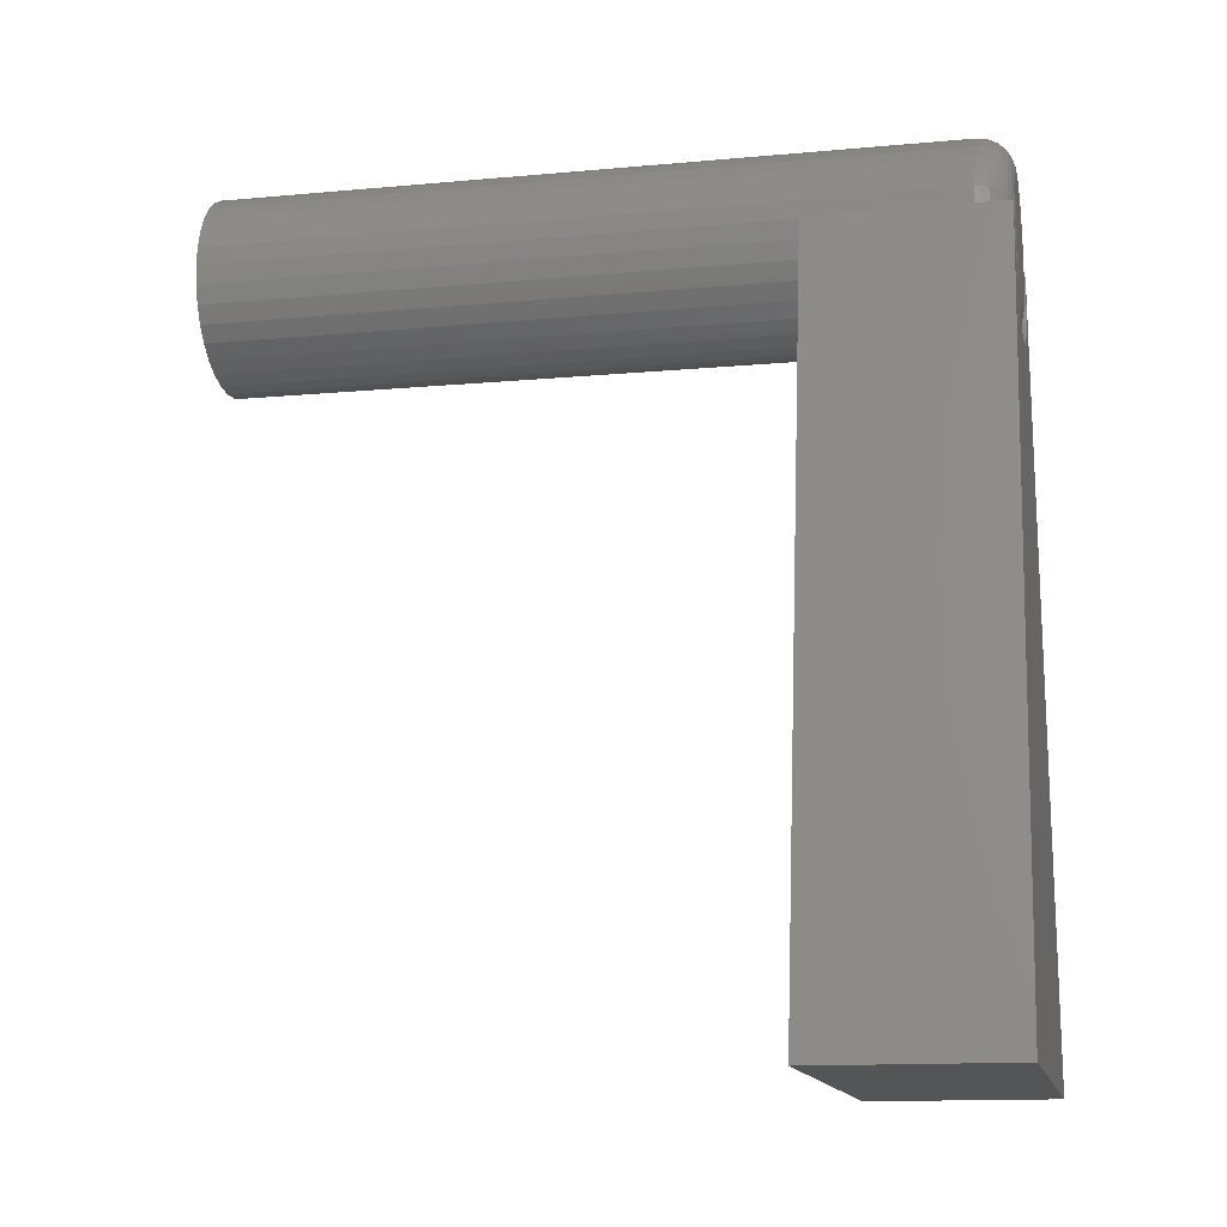
<metadata>
{"format":"stl","ext":"stl","renderer":"f3d","projection":"perspective","resolution":1024,"background":"white","views":[{"elev":-13.6,"azim":101.7,"up":"+Z"}]}
</metadata>
<code>
# stl→obj: 354 verts, 704 faces
v 0.08525 8.403e-17 -0.03323
v 0.08646 -0.1719 -0.03013
v 0.09019 8.611e-17 -0.01694
v 0.07988 -0.1719 -0.04401
v 0.07722 8.192e-17 -0.04825
v 0.07095 -0.1719 -0.05652
v 0.06642 7.986e-17 -0.06141
v 0.05996 -0.1719 -0.06725
v 0.05326 7.793e-17 -0.07221
v 0.04725 -0.1719 -0.07588
v 0.03825 7.62e-17 -0.08023
v 0.03321 -0.1719 -0.08214
v 0.02196 7.475e-17 -0.08517
v 0.01829 -0.1719 -0.08582
v -0.00485 -0.02645 -0.08628
v -0.01193 7.287e-17 -0.08517
v -0.01186 -0.02465 -0.08519
v -0.01888 -0.02325 -0.08349
v -0.02822 7.251e-17 -0.08023
v -0.03378 -0.02092 -0.0777
v -0.04323 7.257e-17 -0.07221
v -0.04742 -0.0192 -0.06922
v -0.05639 7.304e-17 -0.06141
v -0.05928 -0.01789 -0.05837
v -0.06719 7.39e-17 -0.04825
v -0.06889 -0.01694 -0.0456
v -0.07522 7.512e-17 -0.03323
v -0.076 -0.01627 -0.03128
v -0.08016 7.666e-17 -0.01694
v 0.005016 7.363e-17 -0.08684
v -0.00275 -0.0271 -0.08649
v -0.0007023 -0.02788 -0.08665
v 0.001146 -0.02893 -0.08676
v 0.002586 -0.0302 -0.08681
v 0.002961 -0.03125 -0.08682
v 0.002961 -0.1719 -0.08682
v 0.0905 -0.1719 -0.0153
v 0.09186 -0.1719 1.11e-16
v 0.09186 9.4e-17 1.11e-16
v -0.08036 -0.01588 -0.01591
v -0.08183 7.845e-17 1.595e-17
v -0.08183 -0.01576 1.77e-17
v -0.2266 0 -0.6875
v -0.2266 -0.1719 -0.6875
v -0.08479 -0.1719 -0.01408
v -0.08479 -0.03125 -0.01408
v -0.08477 -0.0296 -0.01399
v -0.08469 -0.02798 -0.01361
v -0.08448 -0.02553 -0.01262
v -0.08417 -0.02327 -0.01115
v -0.08372 -0.02095 -0.008978
v -0.08318 -0.01896 -0.00641
v -0.08252 -0.01718 -0.003321
v 0.2294 -0.1719 -0.6875
v -0.01253 -0.1719 -0.0858
v -0.02758 -0.1719 -0.08204
v -0.04173 -0.1719 -0.07566
v -0.05452 -0.1719 -0.06686
v -0.06553 -0.1719 -0.05592
v -0.07443 -0.1719 -0.0432
v -0.08091 -0.1719 -0.02911
v 0.06231 -0.6875 -0.06141
v 0.04915 -0.6875 -0.07221
v 0.05021 -0.03125 -0.07148
v 0.03556 -0.03125 -0.07963
v 0.03414 -0.6875 -0.08023
v 0.01961 -0.03125 -0.0848
v 0.0009046 -0.6875 -0.08684
v -0.01604 -0.6875 -0.08517
v -0.03233 -0.6875 -0.08023
v -0.04734 -0.6875 -0.07221
v -0.0605 -0.6875 -0.06141
v -0.0713 -0.6875 -0.04825
v -0.07933 -0.6875 -0.03323
v -0.08427 -0.6875 -0.01694
v -0.08594 -0.6875 1.063e-17
v -0.08594 -0.03125 1.063e-17
v 0.01785 -0.6875 -0.08517
v 0.08775 -0.03125 -1.09e-16
v 0.08775 -0.6875 -1.064e-17
v 0.08613 -0.03125 -0.01669
v 0.08608 -0.6875 -0.01694
v 0.08133 -0.03125 -0.03276
v 0.08114 -0.6875 -0.03323
v 0.07354 -0.03125 -0.0476
v 0.07311 -0.6875 -0.04825
v 0.06303 -0.03125 -0.06068
v -0.08427 -0.03125 0.01694
v -0.08547 -0.02587 -2.072e-17
v -0.08368 -0.02515 0.01682
v -0.08409 -0.02066 -2.063e-17
v -0.08194 -0.01929 0.01648
v -0.0791 -0.01389 0.01591
v -0.07529 -0.009153 0.01516
v -0.07871 -0.01126 -2.74e-17
v -0.07485 -0.007376 -1.345e-17
v -0.07065 -0.005267 0.01423
v -0.07038 -0.004224 -2.38e-17
v -0.06535 -0.002379 0.01318
v -0.06542 -0.001902 -2.376e-17
v -0.0596 -0.0006005 0.01203
v -0.05362 1.794e-18 0.01085
v -0.05469 1.735e-18 -1.925e-17
v -0.06014 -0.0004791 -2.373e-17
v 0.08608 -0.03125 0.01694
v 0.08549 -0.02515 0.01682
v 0.08715 -0.02515 1.098e-19
v 0.08375 -0.01929 0.01648
v 0.08537 -0.01929 2.154e-19
v 0.08091 -0.01389 0.01591
v 0.08248 -0.01389 -6.626e-18
v 0.0771 -0.009153 0.01516
v 0.07859 -0.009153 3.981e-19
v 0.07246 -0.005267 0.01423
v 0.07386 -0.005267 4.681e-19
v 0.06716 -0.002379 0.01318
v 0.06846 -0.002379 -9.888e-18
v 0.06141 -0.0006005 0.01203
v 0.06259 -0.0006005 -9.856e-18
v 0.05543 7.847e-18 0.01085
v 0.0565 7.907e-18 -2.18e-17
v 0.08114 -0.03125 0.03323
v 0.08058 -0.02515 0.033
v 0.07894 -0.01929 0.03232
v 0.07627 -0.01389 0.03122
v 0.07268 -0.009153 0.02973
v 0.06831 -0.005267 0.02792
v 0.06331 -0.002379 0.02585
v 0.0579 -0.0006005 0.02361
v 0.05227 7.672e-18 0.02127
v 0.07311 -0.03125 0.04825
v 0.07261 -0.02515 0.04791
v 0.07113 -0.01929 0.04693
v 0.06873 -0.01389 0.04532
v 0.0655 -0.009153 0.04316
v 0.06156 -0.005267 0.04053
v 0.05707 -0.002379 0.03753
v 0.0522 -0.0006005 0.03427
v 0.04713 7.387e-18 0.03089
v 0.06231 -0.03125 0.06141
v 0.06189 -0.02515 0.06098
v 0.06063 -0.01929 0.05972
v 0.05859 -0.01389 0.05768
v 0.05584 -0.009153 0.05493
v 0.05249 -0.005267 0.05159
v 0.04867 -0.002379 0.04777
v 0.04453 -0.0006005 0.04362
v 0.04021 7.003e-18 0.03931
v 0.04915 -0.03125 0.07221
v 0.04882 -0.02515 0.07171
v 0.04783 -0.01929 0.07023
v 0.04623 -0.01389 0.06783
v 0.04407 -0.009153 0.0646
v 0.04144 -0.005267 0.06066
v 0.03843 -0.002379 0.05617
v 0.03518 -0.0006005 0.05129
v 0.03179 6.535e-18 0.04622
v 0.03414 -0.03125 0.08023
v 0.03391 -0.02515 0.07968
v 0.03323 -0.01929 0.07803
v 0.03212 -0.01389 0.07537
v 0.03063 -0.009153 0.07178
v 0.02882 -0.005267 0.0674
v 0.02676 -0.002379 0.06241
v 0.02451 -0.0006005 0.05699
v 0.02218 6.002e-18 0.05136
v 0.01785 -0.03125 0.08517
v 0.01773 -0.02515 0.08458
v 0.01738 -0.01929 0.08284
v 0.01682 -0.01389 0.08001
v 0.01606 -0.009153 0.0762
v 0.01514 -0.005267 0.07155
v 0.01408 -0.002379 0.06625
v 0.01294 -0.0006005 0.0605
v 0.01175 5.423e-18 0.05452
v 0.0009046 -0.03125 0.08684
v 0.0009046 -0.02515 0.08624
v 0.0009046 -0.01929 0.08446
v 0.0009046 -0.01389 0.08158
v 0.0009046 -0.009153 0.07769
v 0.0009046 -0.005267 0.07295
v 0.0009046 -0.002379 0.06755
v 0.0009046 -0.0006005 0.06169
v 0.0009046 4.821e-18 0.05559
v -0.01604 -0.03125 0.08517
v -0.01592 -0.02515 0.08458
v -0.01557 -0.01929 0.08284
v -0.01501 -0.01389 0.08001
v -0.01425 -0.009153 0.0762
v -0.01333 -0.005267 0.07155
v -0.01227 -0.002379 0.06625
v -0.01113 -0.0006005 0.0605
v -0.009941 4.219e-18 0.05452
v -0.03233 -0.03125 0.08023
v -0.0321 -0.02515 0.07968
v -0.03142 -0.01929 0.07803
v -0.03031 -0.01389 0.07537
v -0.02883 -0.009153 0.07178
v -0.02701 -0.005267 0.0674
v -0.02495 -0.002379 0.06241
v -0.0227 -0.0006005 0.05699
v -0.02037 3.64e-18 0.05136
v -0.04734 -0.03125 0.07221
v -0.04701 -0.02515 0.07171
v -0.04602 -0.01929 0.07023
v -0.04442 -0.01389 0.06783
v -0.04226 -0.009153 0.0646
v -0.03963 -0.005267 0.06066
v -0.03662 -0.002379 0.05617
v -0.03337 -0.0006005 0.05129
v -0.02998 3.106e-18 0.04622
v -0.0605 -0.03125 0.06141
v -0.06008 -0.02515 0.06098
v -0.05882 -0.01929 0.05972
v -0.05678 -0.01389 0.05768
v -0.05403 -0.009153 0.05493
v -0.05068 -0.005267 0.05159
v -0.04686 -0.002379 0.04777
v -0.04272 -0.0006005 0.04362
v -0.0384 2.639e-18 0.03931
v -0.0713 -0.03125 0.04825
v -0.0708 -0.02515 0.04791
v -0.06932 -0.01929 0.04693
v -0.06692 -0.01389 0.04532
v -0.06369 -0.009153 0.04316
v -0.05975 -0.005267 0.04053
v -0.05526 -0.002379 0.03753
v -0.05039 -0.0006005 0.03427
v -0.04532 2.255e-18 0.03089
v -0.07933 -0.03125 0.03323
v -0.07877 -0.02515 0.033
v -0.07713 -0.01929 0.03232
v -0.07446 -0.01389 0.03122
v -0.07087 -0.009153 0.02973
v -0.0665 -0.005267 0.02792
v -0.0615 -0.002379 0.02585
v -0.05609 -0.0006005 0.02361
v -0.05046 1.97e-18 0.02127
v -0.0791 -0.01389 -0.01591
v -0.05403 -0.009153 -0.05493
v -0.04226 -0.009153 -0.0646
v -0.02883 -0.009153 -0.07178
v -0.01501 -0.01389 -0.08001
v 0.0009046 -0.01929 -0.08446
v 0.03323 -0.01929 -0.07803
v 0.04783 -0.01929 -0.07023
v -0.07529 -0.009153 -0.01516
v -0.07065 -0.005267 -0.01423
v -0.06535 -0.002379 -0.01318
v -0.0596 -0.0006005 -0.01203
v -0.06692 -0.01389 -0.04532
v 0.06189 -0.02515 -0.06098
v 0.01738 -0.01929 -0.08284
v 0.0009046 -0.02515 -0.08624
v 0.08549 -0.02515 -0.01682
v 0.08375 -0.01929 -0.01648
v 0.08091 -0.01389 -0.01591
v 0.0771 -0.009153 -0.01516
v 0.07246 -0.005267 -0.01423
v 0.06716 -0.002379 -0.01318
v 0.06141 -0.0006005 -0.01203
v 0.05543 7.847e-18 -0.01085
v -0.05362 1.794e-18 -0.01085
v -0.07446 -0.01389 -0.03122
v -0.07087 -0.009153 -0.02973
v -0.0665 -0.005267 -0.02792
v -0.0615 -0.002379 -0.02585
v -0.05609 -0.0006005 -0.02361
v -0.05046 1.97e-18 -0.02127
v -0.06369 -0.009153 -0.04316
v -0.05975 -0.005267 -0.04053
v -0.05526 -0.002379 -0.03753
v -0.05039 -0.0006005 -0.03427
v -0.04532 2.255e-18 -0.03089
v -0.0384 2.639e-18 -0.03931
v -0.04272 -0.0006005 -0.04362
v -0.04686 -0.002379 -0.04777
v -0.05068 -0.005267 -0.05159
v -0.02998 3.106e-18 -0.04622
v -0.03337 -0.0006005 -0.05129
v -0.03662 -0.002379 -0.05617
v -0.03963 -0.005267 -0.06066
v -0.02037 3.64e-18 -0.05136
v -0.0227 -0.0006005 -0.05699
v -0.02495 -0.002379 -0.06241
v -0.02701 -0.005267 -0.0674
v -0.009941 4.219e-18 -0.05452
v -0.01113 -0.0006005 -0.0605
v -0.01227 -0.002379 -0.06625
v -0.01333 -0.005267 -0.07155
v -0.01425 -0.009153 -0.0762
v 0.0009046 4.821e-18 -0.05559
v 0.0009046 -0.0006005 -0.06169
v 0.0009046 -0.002379 -0.06755
v 0.0009046 -0.005267 -0.07295
v 0.0009046 -0.009153 -0.07769
v 0.0009046 -0.01389 -0.08158
v 0.01682 -0.01389 -0.08001
v 0.01606 -0.009153 -0.0762
v 0.01514 -0.005267 -0.07155
v 0.01408 -0.002379 -0.06625
v 0.01294 -0.0006005 -0.0605
v 0.01175 5.423e-18 -0.05452
v 0.03212 -0.01389 -0.07537
v 0.03063 -0.009153 -0.07178
v 0.02882 -0.005267 -0.0674
v 0.02676 -0.002379 -0.06241
v 0.02451 -0.0006005 -0.05699
v 0.02218 6.002e-18 -0.05136
v 0.03179 6.535e-18 -0.04622
v 0.03518 -0.0006005 -0.05129
v 0.03843 -0.002379 -0.05617
v 0.04144 -0.005267 -0.06066
v 0.04407 -0.009153 -0.0646
v 0.04623 -0.01389 -0.06783
v 0.04021 7.003e-18 -0.03931
v 0.04453 -0.0006005 -0.04362
v 0.04867 -0.002379 -0.04777
v 0.05249 -0.005267 -0.05159
v 0.05584 -0.009153 -0.05493
v 0.05859 -0.01389 -0.05768
v 0.06063 -0.01929 -0.05972
v 0.07261 -0.02515 -0.04791
v 0.07113 -0.01929 -0.04693
v 0.06873 -0.01389 -0.04532
v 0.0655 -0.009153 -0.04316
v 0.06156 -0.005267 -0.04053
v 0.05707 -0.002379 -0.03753
v 0.0522 -0.0006005 -0.03427
v 0.04713 7.387e-18 -0.03089
v 0.08058 -0.02515 -0.033
v 0.07894 -0.01929 -0.03232
v 0.07627 -0.01389 -0.03122
v 0.07268 -0.009153 -0.02973
v 0.06831 -0.005267 -0.02792
v 0.06331 -0.002379 -0.02585
v 0.0579 -0.0006005 -0.02361
v 0.05227 7.672e-18 -0.02127
v 0.2294 2.531e-17 -0.6875
v -0.08427 -0.6875 0.01694
v -0.07933 -0.6875 0.03323
v -0.0713 -0.6875 0.04825
v -0.0605 -0.6875 0.06141
v -0.04734 -0.6875 0.07221
v -0.03233 -0.6875 0.08023
v -0.01604 -0.6875 0.08517
v 0.0009046 -0.6875 0.08684
v 0.01785 -0.6875 0.08517
v 0.03414 -0.6875 0.08023
v 0.04915 -0.6875 0.07221
v 0.06231 -0.6875 0.06141
v 0.07311 -0.6875 0.04825
v 0.08114 -0.6875 0.03323
v 0.08608 -0.6875 0.01694
f 1 2 3
f 4 2 1
f 5 4 1
f 6 4 5
f 7 6 5
f 8 6 7
f 9 8 7
f 9 10 8
f 10 9 11
f 11 12 10
f 12 11 13
f 13 14 12
f 15 16 17
f 18 17 16
f 19 18 16
f 19 20 18
f 20 19 21
f 21 22 20
f 22 21 23
f 23 24 22
f 24 23 25
f 25 26 24
f 26 25 27
f 27 28 26
f 28 27 29
f 30 16 15
f 30 15 31
f 30 31 32
f 30 32 33
f 30 33 34
f 30 34 35
f 30 35 36
f 30 36 14
f 30 14 13
f 2 37 3
f 3 37 38
f 3 38 39
f 28 29 40
f 40 29 41
f 40 41 42
f 43 44 45
f 43 45 46
f 43 46 47
f 43 47 48
f 43 48 49
f 43 49 50
f 43 50 51
f 43 51 52
f 43 52 53
f 43 53 42
f 43 42 41
f 54 38 37
f 54 37 2
f 54 2 4
f 54 4 6
f 54 6 8
f 54 8 10
f 54 10 12
f 54 12 14
f 54 14 36
f 54 36 44
f 44 36 55
f 44 55 56
f 44 56 57
f 44 57 58
f 44 58 59
f 44 59 60
f 44 60 61
f 44 61 45
f 62 63 64
f 65 64 63
f 63 66 65
f 67 65 66
f 36 68 55
f 68 69 55
f 56 55 69
f 69 70 56
f 57 56 70
f 70 71 57
f 58 57 71
f 71 72 58
f 58 72 59
f 59 72 73
f 59 73 60
f 60 73 74
f 60 74 61
f 61 74 75
f 45 61 75
f 76 77 46
f 76 46 45
f 76 45 75
f 78 68 36
f 78 36 35
f 78 35 67
f 78 67 66
f 79 80 81
f 81 80 82
f 81 82 83
f 83 82 84
f 83 84 85
f 85 84 86
f 85 86 87
f 87 86 62
f 87 62 64
f 77 88 89
f 88 90 89
f 91 89 90
f 90 92 91
f 93 94 95
f 95 94 96
f 96 94 97
f 96 97 98
f 98 97 99
f 98 99 100
f 100 99 101
f 42 91 92
f 42 92 93
f 42 93 95
f 102 103 101
f 101 103 104
f 101 104 100
f 105 79 106
f 106 79 107
f 106 107 108
f 108 107 109
f 108 109 110
f 110 109 111
f 110 111 112
f 112 111 113
f 112 113 114
f 114 113 115
f 114 115 116
f 116 115 117
f 116 117 118
f 118 117 119
f 118 119 120
f 120 119 121
f 122 105 123
f 123 105 106
f 123 106 124
f 124 106 108
f 124 108 125
f 125 108 110
f 125 110 126
f 126 110 112
f 126 112 127
f 127 112 114
f 127 114 128
f 128 114 116
f 128 116 129
f 129 116 118
f 129 118 130
f 130 118 120
f 131 122 132
f 132 122 123
f 132 123 133
f 133 123 124
f 133 124 134
f 134 124 125
f 134 125 135
f 135 125 126
f 135 126 136
f 136 126 127
f 136 127 137
f 137 127 128
f 137 128 138
f 138 128 129
f 138 129 139
f 139 129 130
f 140 131 141
f 141 131 132
f 141 132 142
f 142 132 133
f 142 133 143
f 143 133 134
f 143 134 144
f 144 134 135
f 144 135 145
f 145 135 136
f 145 136 146
f 146 136 137
f 146 137 147
f 147 137 138
f 147 138 148
f 148 138 139
f 149 140 150
f 150 140 141
f 150 141 151
f 151 141 142
f 151 142 152
f 152 142 143
f 152 143 153
f 153 143 144
f 153 144 154
f 154 144 145
f 154 145 155
f 155 145 146
f 155 146 156
f 156 146 147
f 156 147 157
f 157 147 148
f 158 149 159
f 159 149 150
f 159 150 160
f 160 150 151
f 160 151 161
f 161 151 152
f 161 152 162
f 162 152 153
f 162 153 163
f 163 153 154
f 163 154 164
f 164 154 155
f 164 155 165
f 165 155 156
f 165 156 166
f 166 156 157
f 167 158 168
f 168 158 159
f 168 159 169
f 169 159 160
f 169 160 170
f 170 160 161
f 170 161 171
f 171 161 162
f 171 162 172
f 172 162 163
f 172 163 173
f 173 163 164
f 173 164 174
f 174 164 165
f 174 165 175
f 175 165 166
f 176 167 177
f 177 167 168
f 177 168 178
f 178 168 169
f 178 169 179
f 179 169 170
f 179 170 180
f 180 170 171
f 180 171 181
f 181 171 172
f 181 172 182
f 182 172 173
f 182 173 183
f 183 173 174
f 183 174 184
f 184 174 175
f 185 176 186
f 186 176 177
f 186 177 187
f 187 177 178
f 187 178 188
f 188 178 179
f 188 179 189
f 189 179 180
f 189 180 190
f 190 180 181
f 190 181 191
f 191 181 182
f 191 182 192
f 192 182 183
f 192 183 193
f 193 183 184
f 194 185 195
f 195 185 186
f 195 186 196
f 196 186 187
f 196 187 197
f 197 187 188
f 197 188 198
f 198 188 189
f 198 189 199
f 199 189 190
f 199 190 200
f 200 190 191
f 200 191 201
f 201 191 192
f 201 192 202
f 202 192 193
f 203 194 204
f 204 194 195
f 204 195 205
f 205 195 196
f 205 196 206
f 206 196 197
f 206 197 207
f 207 197 198
f 207 198 208
f 208 198 199
f 208 199 209
f 209 199 200
f 209 200 210
f 210 200 201
f 210 201 211
f 211 201 202
f 212 203 213
f 213 203 204
f 213 204 214
f 214 204 205
f 214 205 215
f 215 205 206
f 215 206 216
f 216 206 207
f 216 207 217
f 217 207 208
f 217 208 218
f 218 208 209
f 218 209 219
f 219 209 210
f 219 210 220
f 220 210 211
f 221 212 222
f 222 212 213
f 222 213 223
f 223 213 214
f 223 214 224
f 224 214 215
f 224 215 225
f 225 215 216
f 225 216 226
f 226 216 217
f 226 217 227
f 227 217 218
f 227 218 228
f 228 218 219
f 228 219 229
f 229 219 220
f 230 221 231
f 231 221 222
f 231 222 232
f 232 222 223
f 232 223 233
f 233 223 224
f 233 224 234
f 234 224 225
f 234 225 235
f 235 225 226
f 235 226 236
f 236 226 227
f 236 227 237
f 237 227 228
f 237 228 238
f 238 228 229
f 88 230 90
f 90 230 231
f 90 231 92
f 92 231 232
f 92 232 93
f 93 232 233
f 93 233 94
f 94 233 234
f 94 234 97
f 97 234 235
f 97 235 99
f 99 235 236
f 99 236 101
f 101 236 237
f 101 237 102
f 102 237 238
f 48 89 49
f 50 49 89
f 77 89 48
f 77 48 47
f 77 47 46
f 91 42 53
f 91 53 52
f 91 52 51
f 91 51 50
f 91 50 89
f 42 239 40
f 42 95 239
f 22 24 240
f 240 24 26
f 20 22 241
f 242 243 18
f 18 20 242
f 244 17 243
f 17 18 243
f 245 65 67
f 246 64 65
f 239 95 247
f 95 96 247
f 248 247 96
f 96 98 248
f 249 248 98
f 98 100 249
f 250 249 100
f 240 26 251
f 87 64 246
f 252 87 246
f 253 245 67
f 253 67 35
f 253 35 34
f 253 34 33
f 253 33 254
f 253 254 244
f 254 33 32
f 254 32 31
f 254 31 15
f 254 15 17
f 254 17 244
f 79 81 107
f 107 81 255
f 107 255 109
f 109 255 256
f 109 256 111
f 111 256 257
f 111 257 113
f 113 257 258
f 113 258 115
f 115 258 259
f 115 259 117
f 117 259 260
f 117 260 119
f 119 260 261
f 119 261 121
f 121 261 262
f 103 263 104
f 104 263 250
f 104 250 100
f 28 40 264
f 264 40 239
f 264 239 265
f 265 239 247
f 265 247 266
f 266 247 248
f 266 248 267
f 267 248 249
f 267 249 268
f 268 249 250
f 268 250 269
f 269 250 263
f 26 28 251
f 251 28 264
f 251 264 270
f 270 264 265
f 270 265 271
f 271 265 266
f 271 266 272
f 272 266 267
f 272 267 273
f 273 267 268
f 273 268 274
f 274 268 269
f 274 275 273
f 273 275 276
f 273 276 272
f 272 276 277
f 272 277 271
f 271 277 278
f 271 278 270
f 270 278 240
f 270 240 251
f 275 279 276
f 276 279 280
f 276 280 277
f 277 280 281
f 277 281 278
f 278 281 282
f 278 282 240
f 240 282 241
f 240 241 22
f 279 283 280
f 280 283 284
f 280 284 281
f 281 284 285
f 281 285 282
f 282 285 286
f 282 286 241
f 241 286 242
f 241 242 20
f 283 287 284
f 284 287 288
f 284 288 285
f 285 288 289
f 285 289 286
f 286 289 290
f 286 290 242
f 242 290 291
f 242 291 243
f 287 292 288
f 288 292 293
f 288 293 289
f 289 293 294
f 289 294 290
f 290 294 295
f 290 295 291
f 291 295 296
f 291 296 243
f 243 296 297
f 243 297 244
f 253 244 298
f 298 244 297
f 298 297 299
f 299 297 296
f 299 296 300
f 300 296 295
f 300 295 301
f 301 295 294
f 301 294 302
f 302 294 293
f 302 293 303
f 303 293 292
f 245 253 304
f 304 253 298
f 304 298 305
f 305 298 299
f 305 299 306
f 306 299 300
f 306 300 307
f 307 300 301
f 307 301 308
f 308 301 302
f 308 302 309
f 309 302 303
f 309 310 308
f 308 310 311
f 308 311 307
f 307 311 312
f 307 312 306
f 306 312 313
f 306 313 305
f 305 313 314
f 305 314 304
f 304 314 315
f 304 315 245
f 245 315 246
f 245 246 65
f 310 316 311
f 311 316 317
f 311 317 312
f 312 317 318
f 312 318 313
f 313 318 319
f 313 319 314
f 314 319 320
f 314 320 315
f 315 320 321
f 315 321 246
f 246 321 322
f 246 322 252
f 85 87 323
f 323 87 252
f 323 252 324
f 324 252 322
f 324 322 325
f 325 322 321
f 325 321 326
f 326 321 320
f 326 320 327
f 327 320 319
f 327 319 328
f 328 319 318
f 328 318 329
f 329 318 317
f 329 317 330
f 330 317 316
f 83 85 331
f 331 85 323
f 331 323 332
f 332 323 324
f 332 324 333
f 333 324 325
f 333 325 334
f 334 325 326
f 334 326 335
f 335 326 327
f 335 327 336
f 336 327 328
f 336 328 337
f 337 328 329
f 337 329 338
f 338 329 330
f 81 83 255
f 255 83 331
f 255 331 256
f 256 331 332
f 256 332 257
f 257 332 333
f 257 333 258
f 258 333 334
f 258 334 259
f 259 334 335
f 259 335 260
f 260 335 336
f 260 336 261
f 261 336 337
f 261 337 262
f 262 337 338
f 339 43 30
f 339 30 13
f 339 13 11
f 339 11 9
f 339 9 7
f 339 7 5
f 339 5 1
f 339 1 3
f 339 3 39
f 43 41 29
f 43 29 27
f 43 27 25
f 43 25 23
f 43 23 21
f 43 21 19
f 43 19 16
f 43 16 30
f 54 339 38
f 38 339 39
f 44 43 54
f 54 43 339
f 184 175 193
f 202 193 175
f 166 202 175
f 211 202 166
f 157 211 166
f 220 211 157
f 148 220 157
f 229 220 148
f 139 229 148
f 238 229 139
f 130 238 139
f 330 274 338
f 275 274 330
f 316 275 330
f 279 275 316
f 310 279 316
f 283 279 310
f 309 283 310
f 287 283 309
f 303 287 309
f 292 287 303
f 274 269 338
f 338 269 263
f 338 263 262
f 262 263 103
f 262 103 121
f 121 103 102
f 121 102 120
f 120 102 238
f 120 238 130
f 77 76 88
f 88 76 340
f 88 340 230
f 230 340 341
f 230 341 221
f 221 341 342
f 221 342 212
f 212 342 343
f 212 343 203
f 203 343 344
f 203 344 194
f 194 344 345
f 194 345 185
f 185 345 346
f 185 346 176
f 176 346 347
f 176 347 167
f 167 347 348
f 167 348 158
f 158 348 349
f 158 349 149
f 149 349 350
f 149 350 140
f 140 350 351
f 140 351 131
f 131 351 352
f 131 352 122
f 122 352 353
f 122 353 105
f 105 353 354
f 105 354 79
f 79 354 80
f 346 348 347
f 348 346 345
f 348 345 349
f 349 345 344
f 349 344 350
f 350 344 343
f 350 343 351
f 62 71 63
f 63 71 70
f 63 70 66
f 66 70 69
f 66 69 78
f 78 69 68
f 351 343 352
f 352 343 342
f 352 342 353
f 353 342 341
f 353 341 354
f 354 341 340
f 354 340 80
f 80 340 76
f 80 76 82
f 82 76 75
f 82 75 84
f 84 75 74
f 84 74 86
f 86 74 73
f 86 73 62
f 62 73 72
f 62 72 71

</code>
